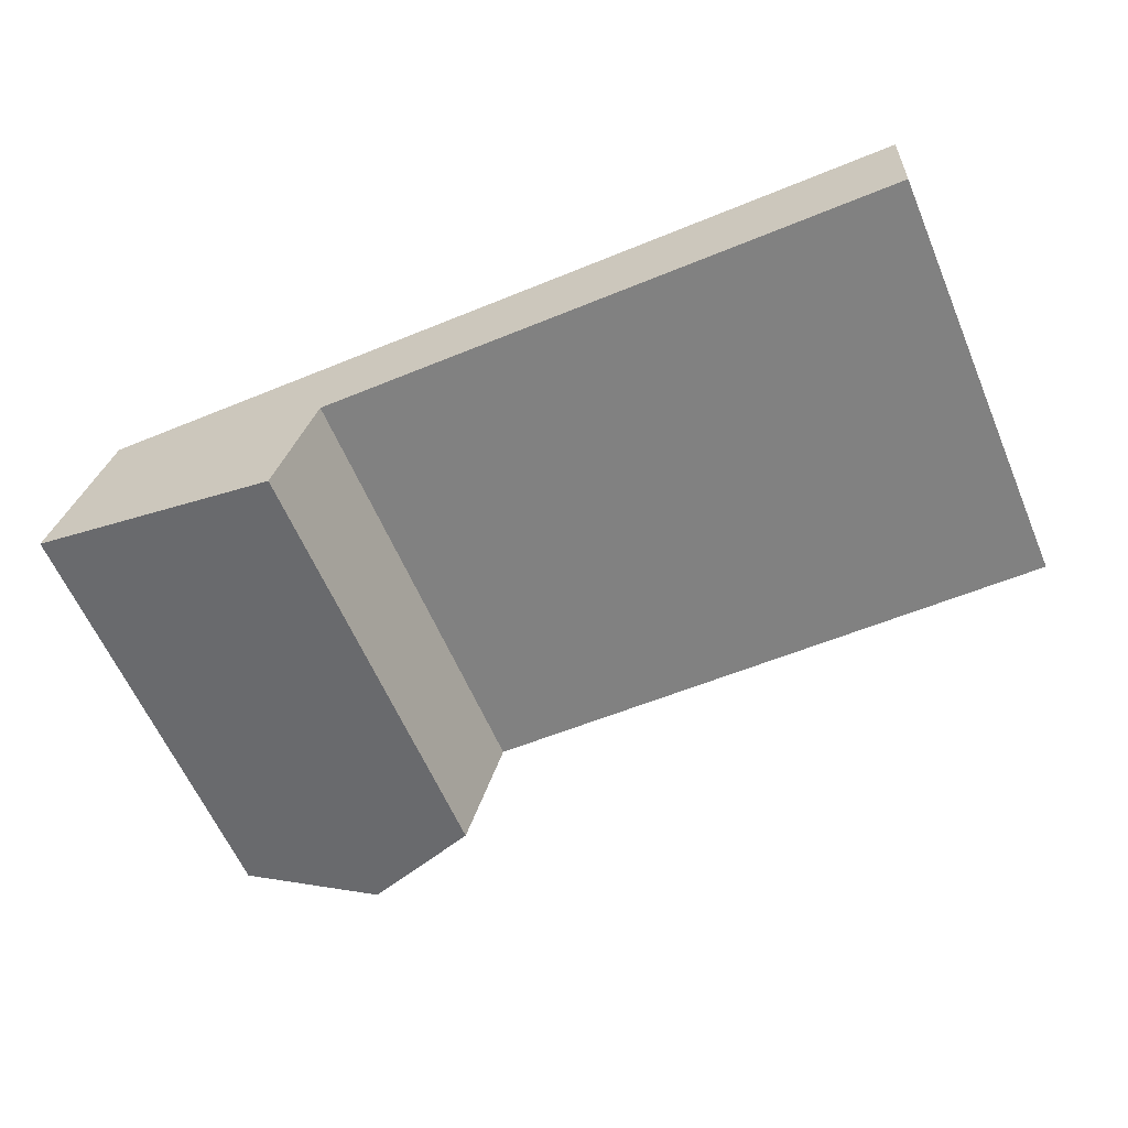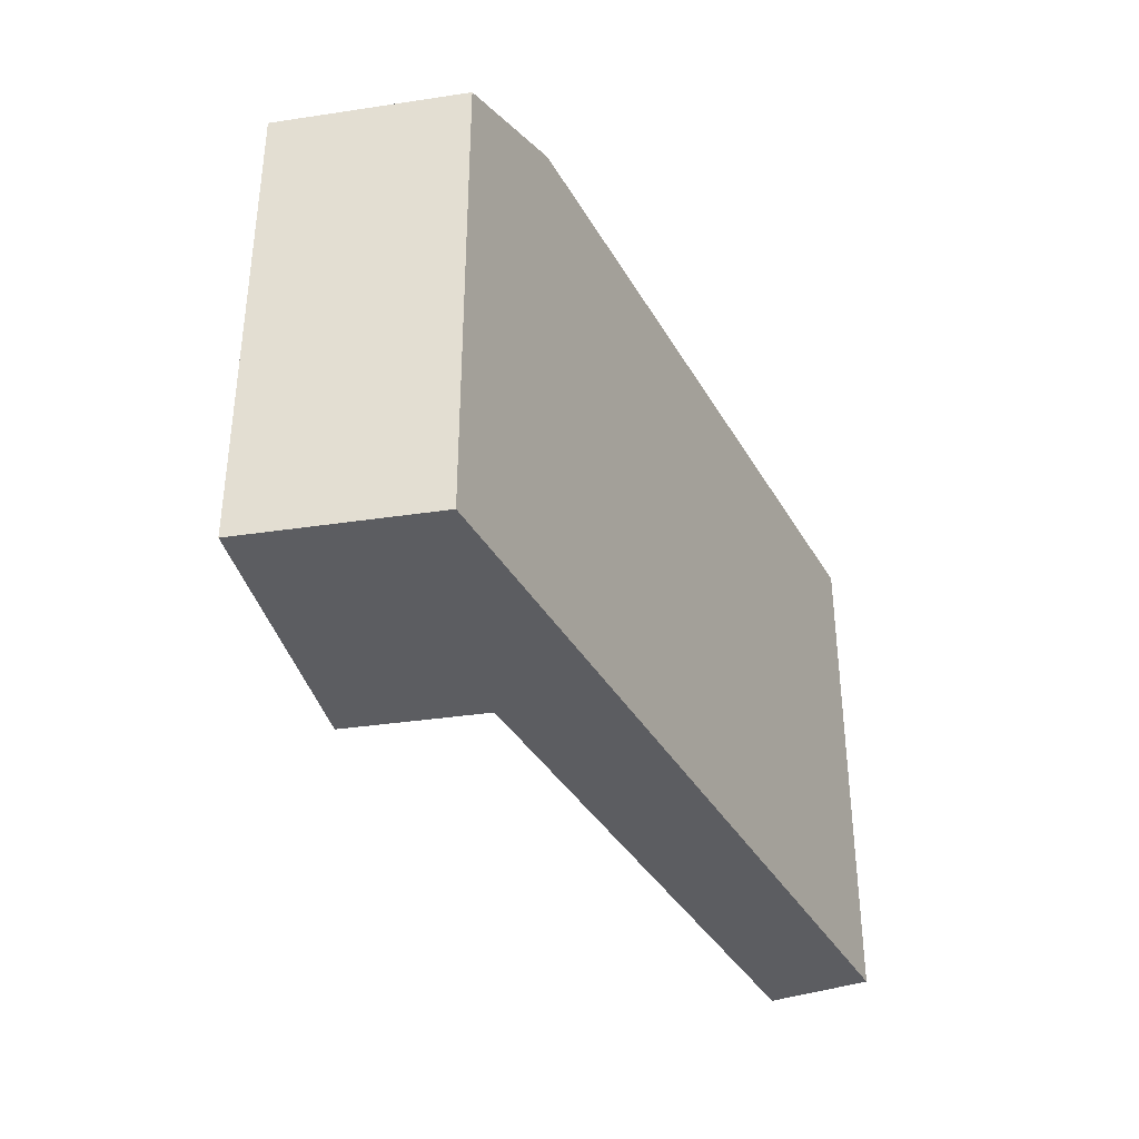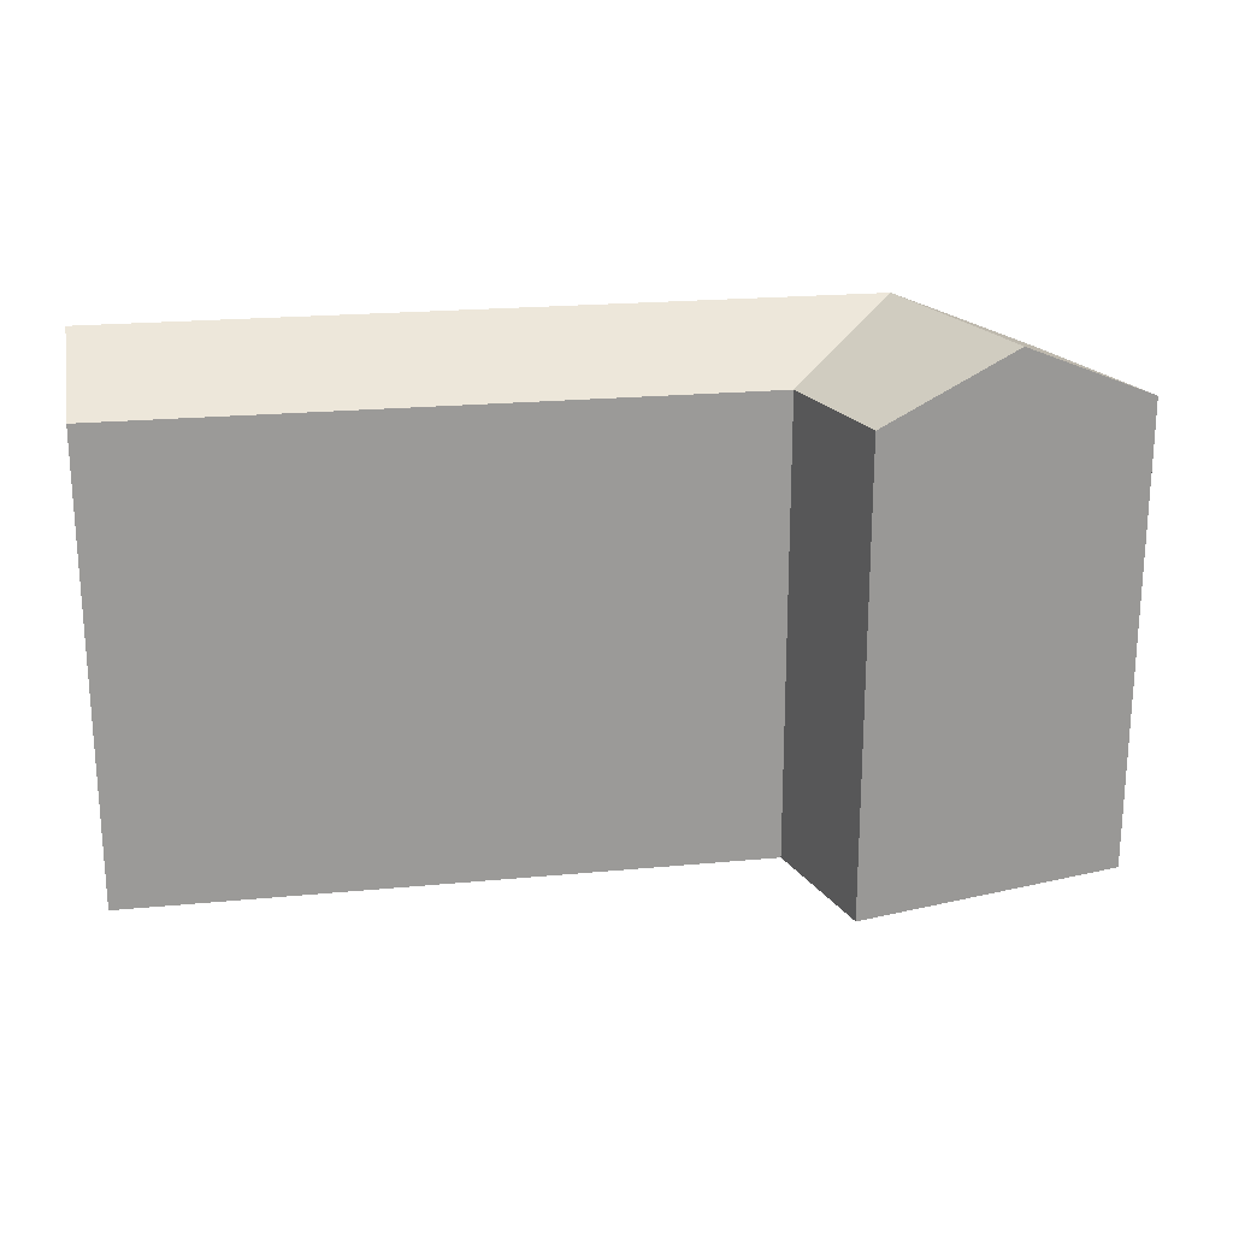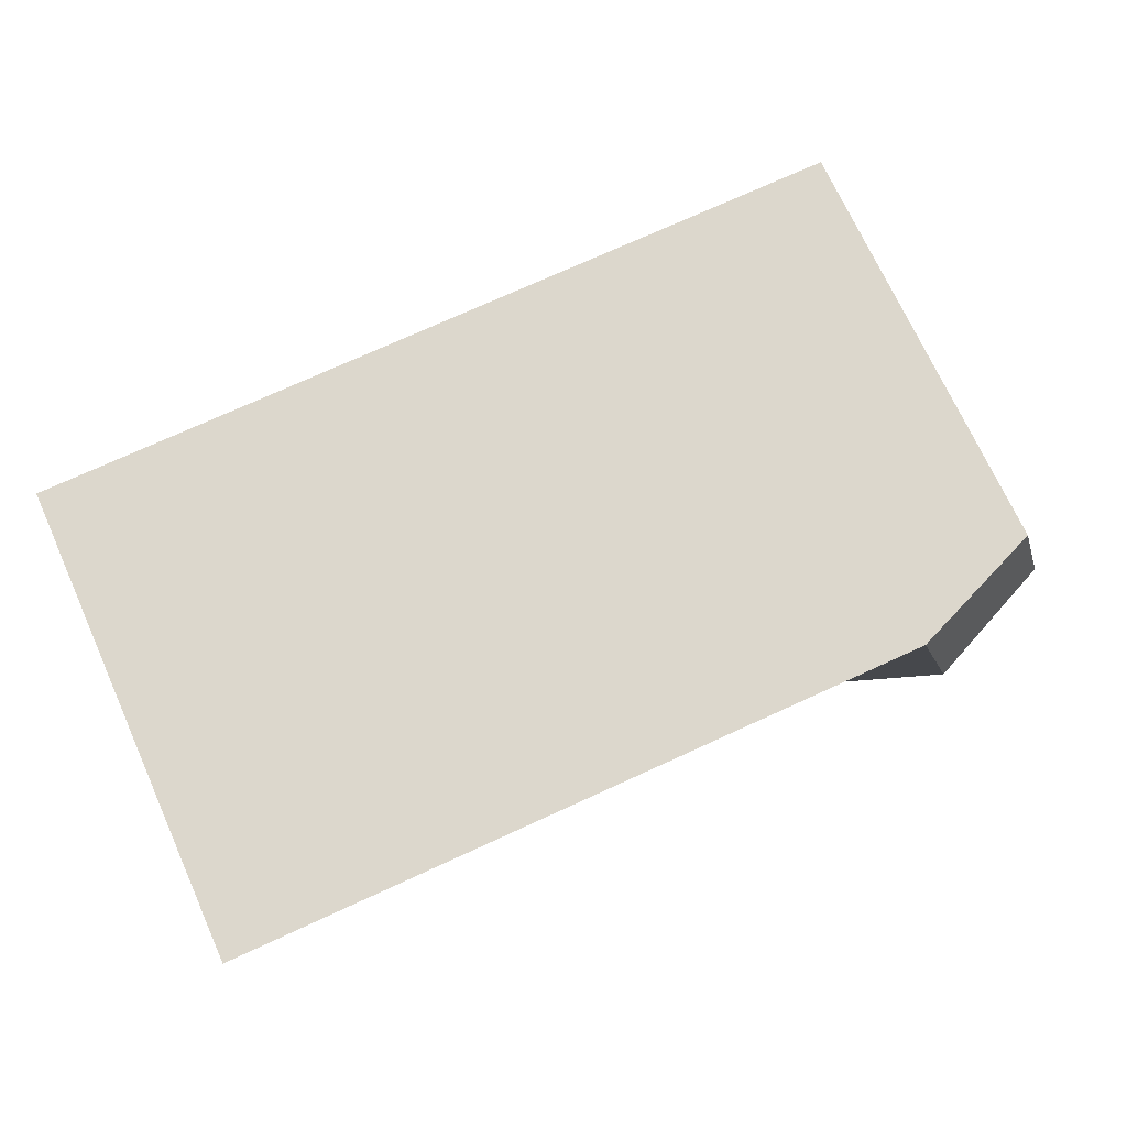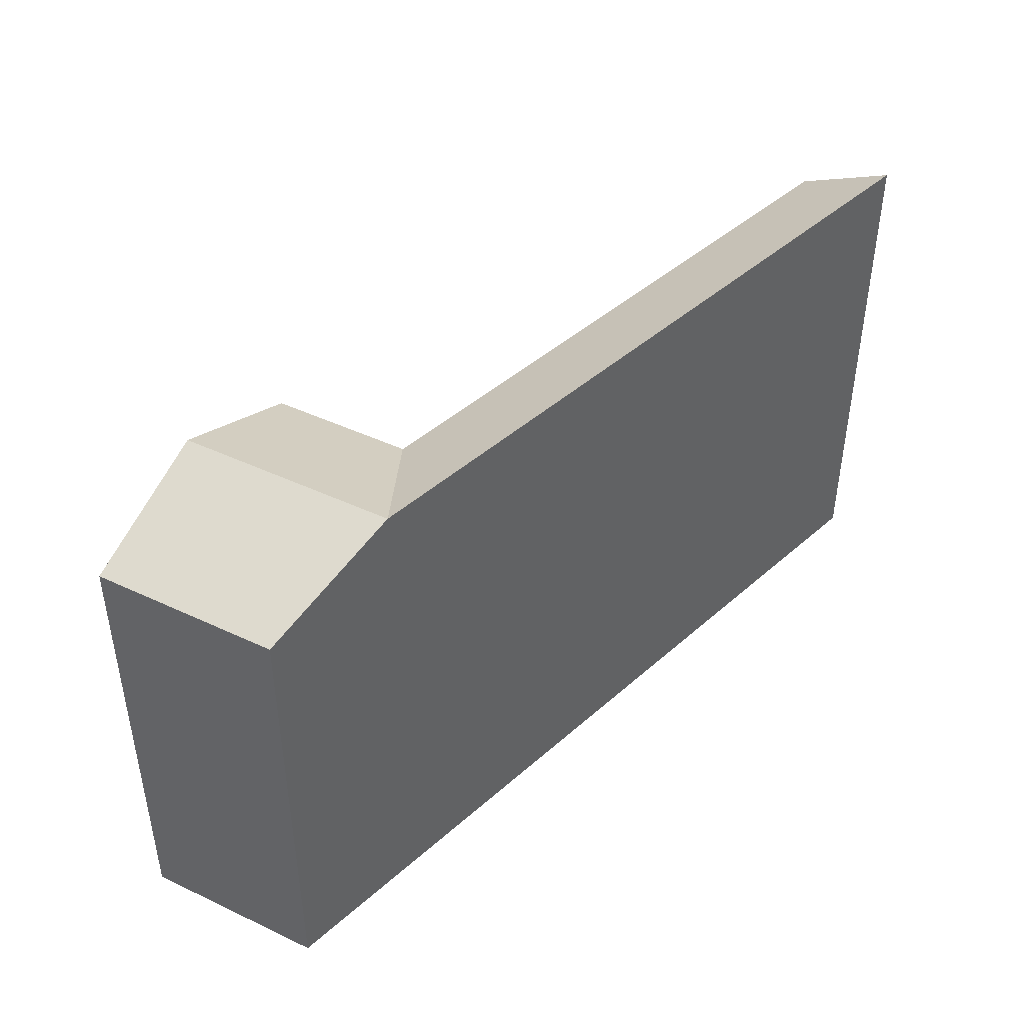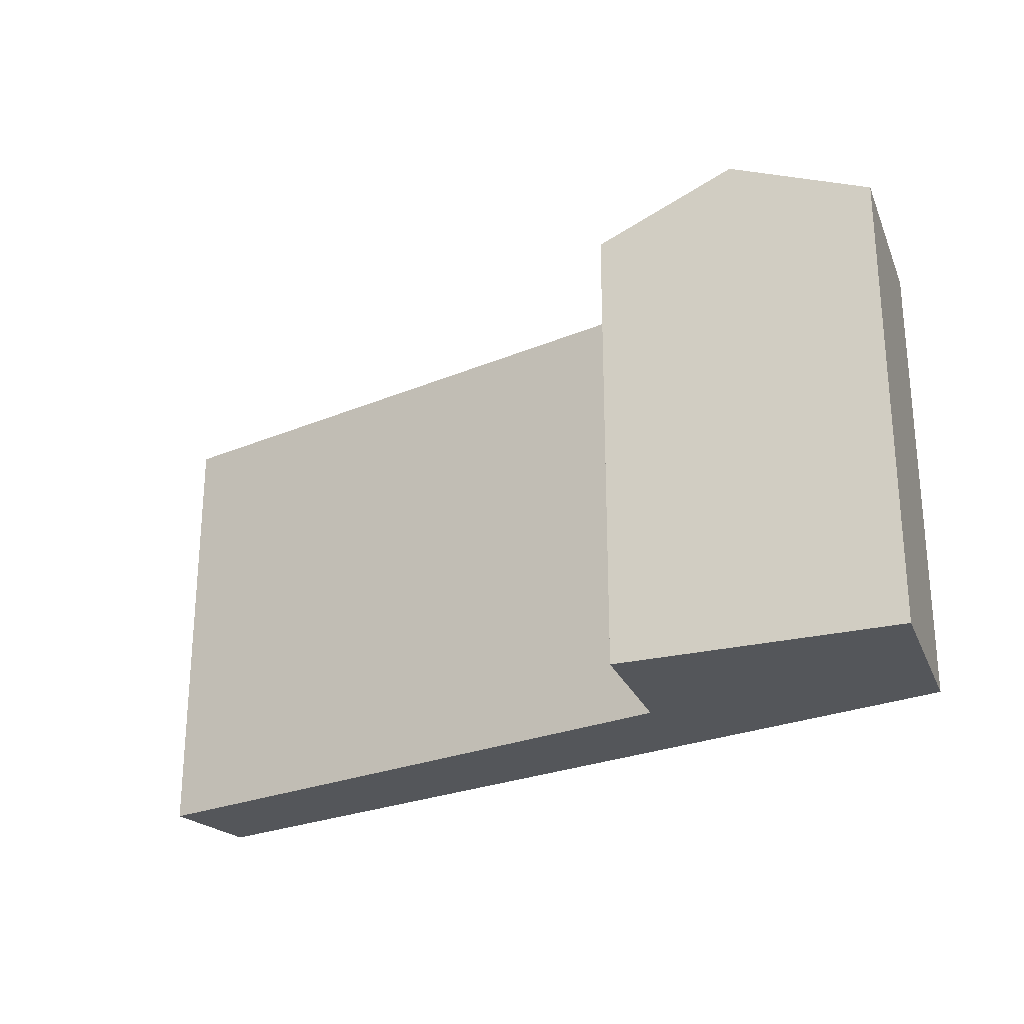
<metadata>
{"format":"obj","ext":"obj","renderer":"f3d","projection":"perspective","resolution":1024,"background":"white","views":[{"elev":-61.0,"azim":23.1,"up":"+Z"},{"elev":-36.4,"azim":-62.4,"up":"+Y"},{"elev":21.0,"azim":171.6,"up":"+Y"},{"elev":72.0,"azim":155.6,"up":"+Z"},{"elev":44.0,"azim":-44.6,"up":"+Y"},{"elev":-25.4,"azim":-144.4,"up":"+Y"}]}
</metadata>
<code>
v  0.9235 -1.901e-16 3.105
v  11.54 1.789e-16 -2.922
v  13.25 -1.724e-16 2.815
v  0 0 0
v  14.57 -4.451e-16 7.27
v  39.98 -1.337e-16 2.184
v  40.11 -4.083e-16 6.667
v  2.248 -4.629e-16 7.56
v  0.9239 19.6 3.105
v  0.0004187 19.6 -0.0006203
v  11.54 19.6 -2.922
v  5.771 22.08 -1.462
v  13.25 19.6 2.814
v  14.57 22.08 7.269
v  40.11 22.08 6.667
v  39.98 19.6 2.183
v  2.249 19.6 7.56
v  8.411 22.08 7.414
v  7.086 22.08 2.959
g defaultobject
f 1 2 3
f 2 1 4
f 5 6 7
f 6 5 3
f 8 3 5
f 3 8 1
f 9 4 1
f 4 9 10
f 10 2 4
f 2 10 11
f 11 10 12
f 2 13 3
f 13 2 11
f 7 14 5
f 14 7 15
f 13 6 3
f 6 13 16
f 6 15 7
f 15 6 16
f 14 8 5
f 8 14 17
f 17 14 18
f 17 1 8
f 1 17 9
f 12 9 19
f 9 12 10
f 11 19 13
f 19 11 12
f 16 14 15
f 14 16 13
f 17 19 9
f 19 17 18
f 19 18 13
f 18 14 13

</code>
